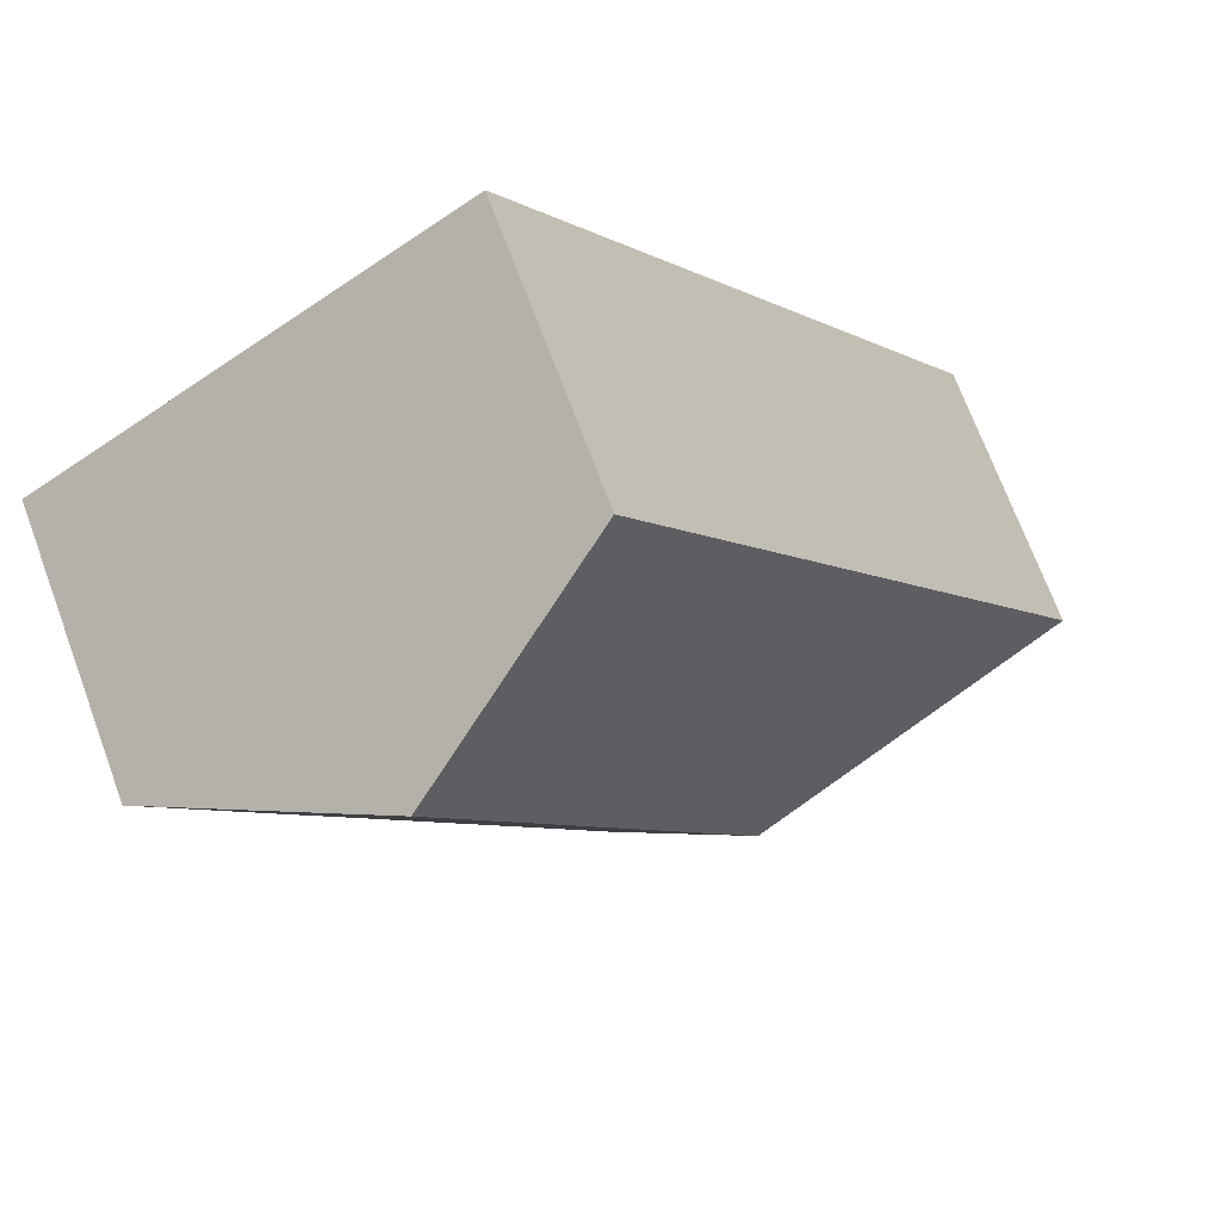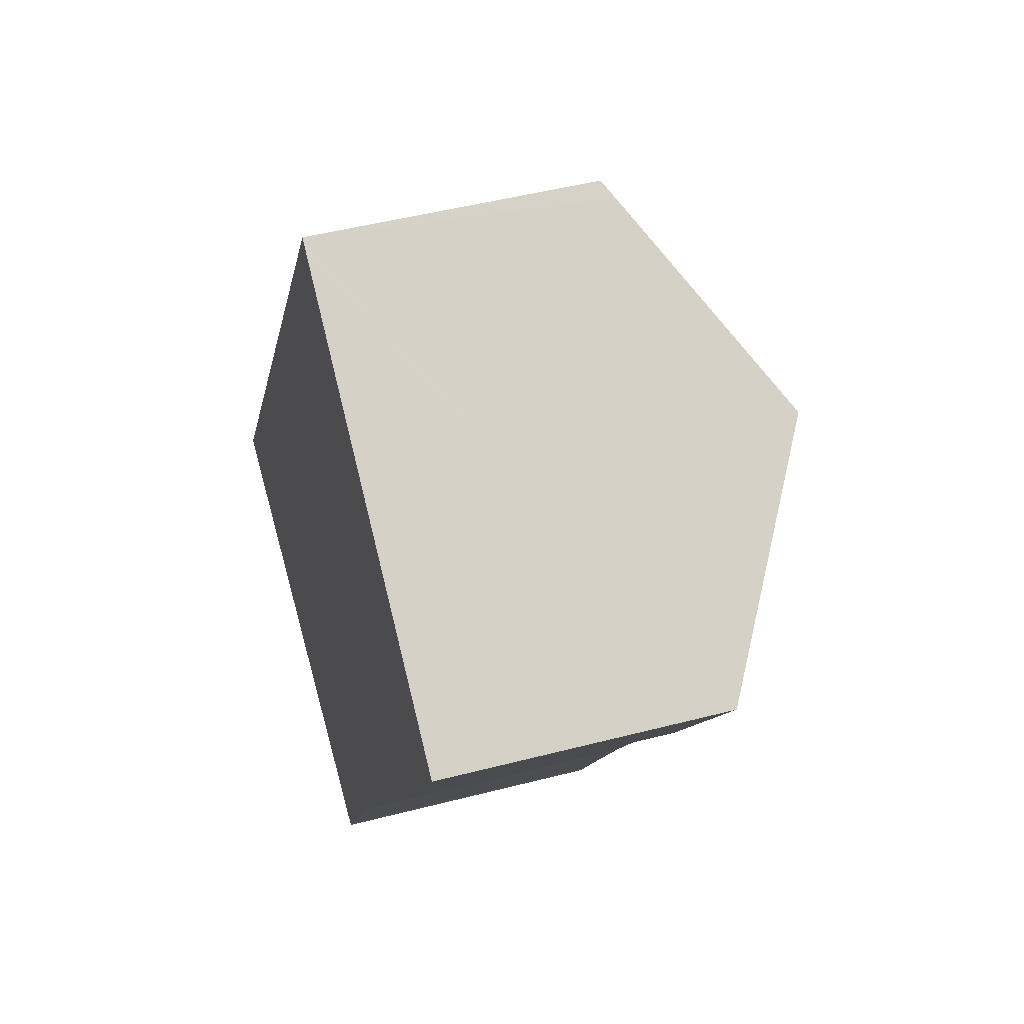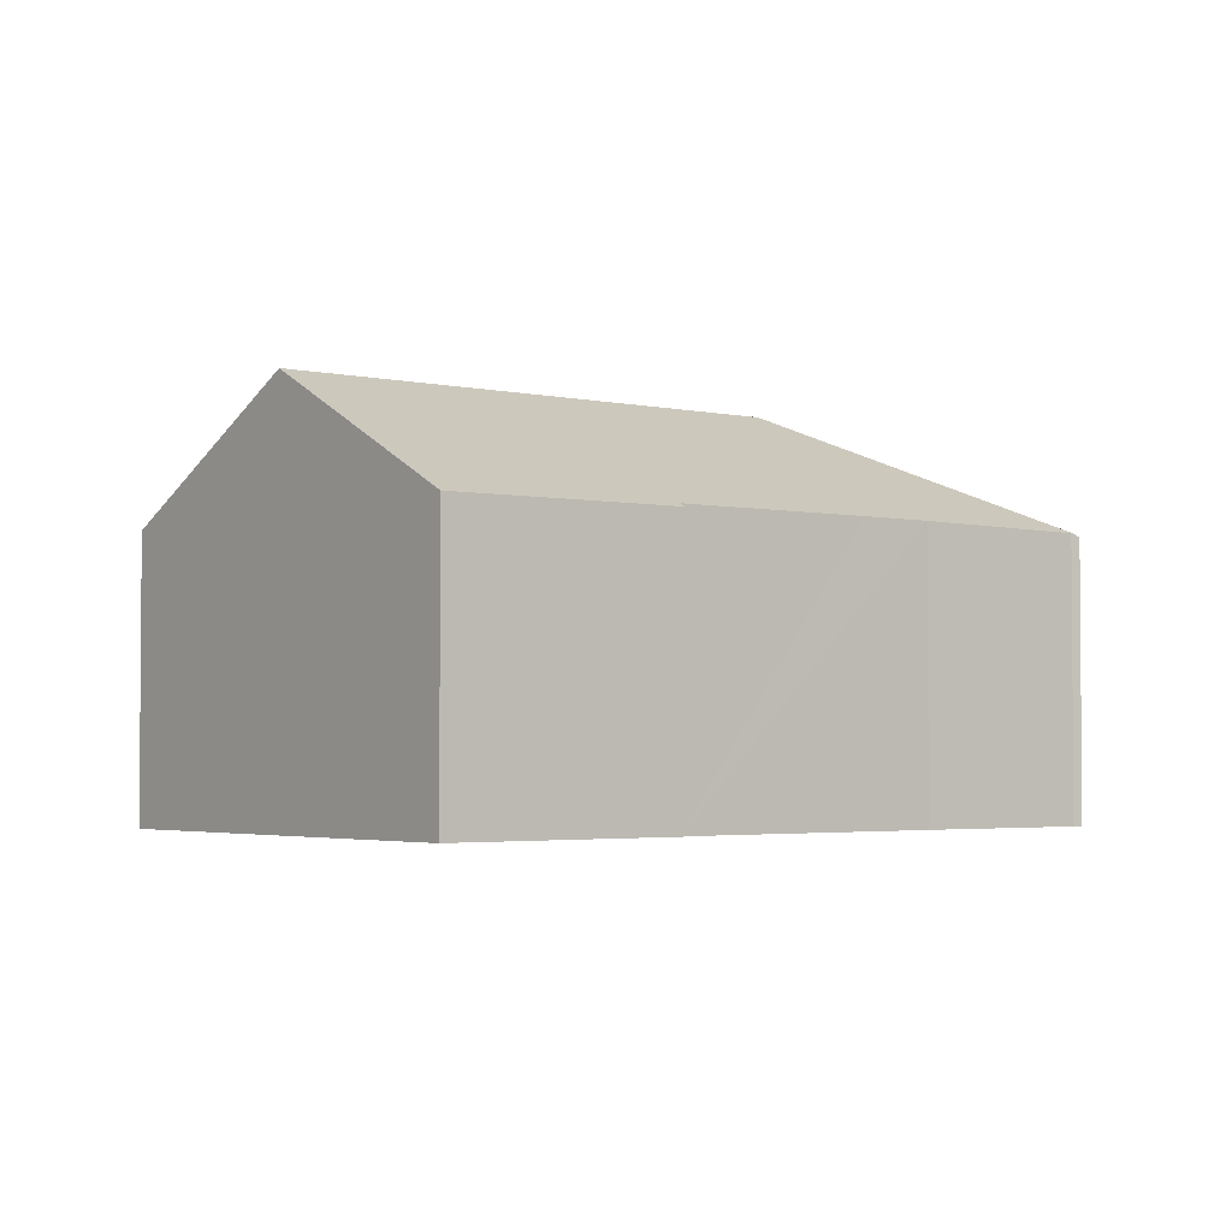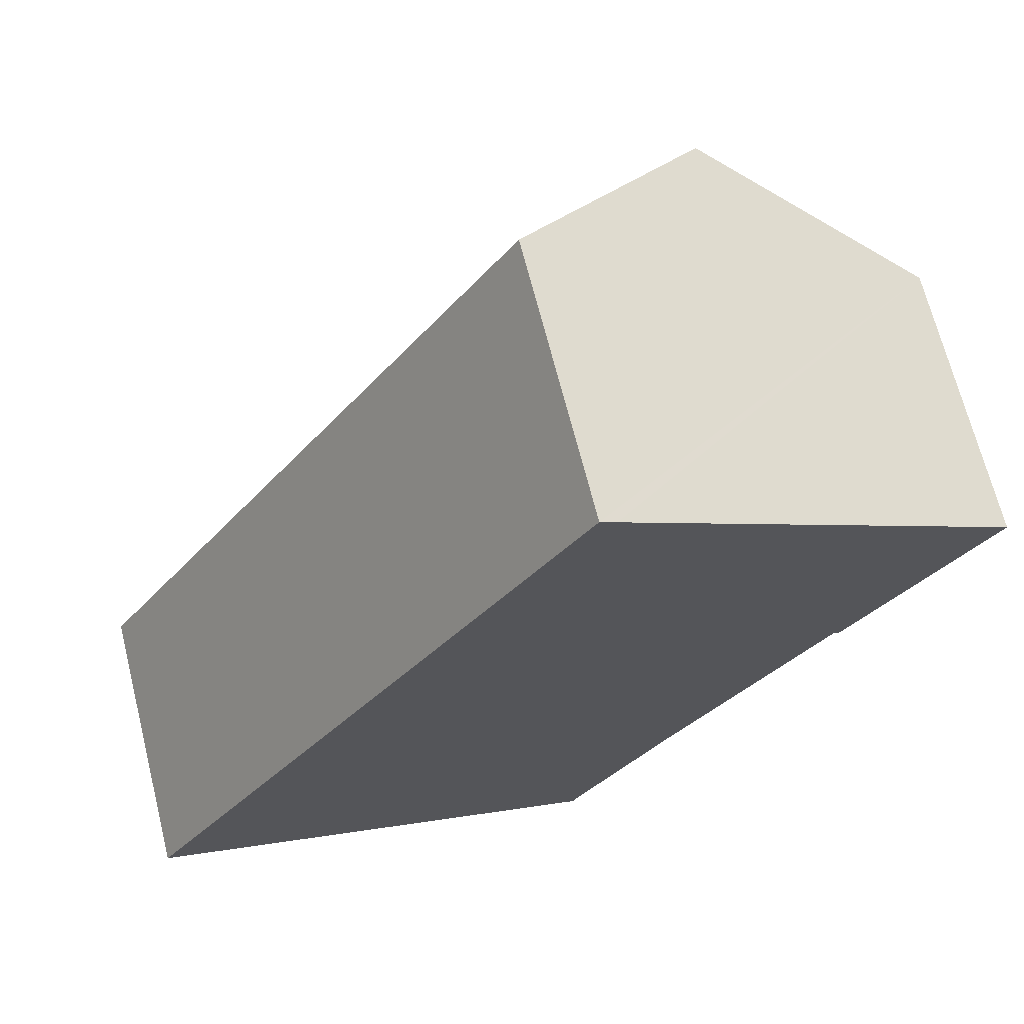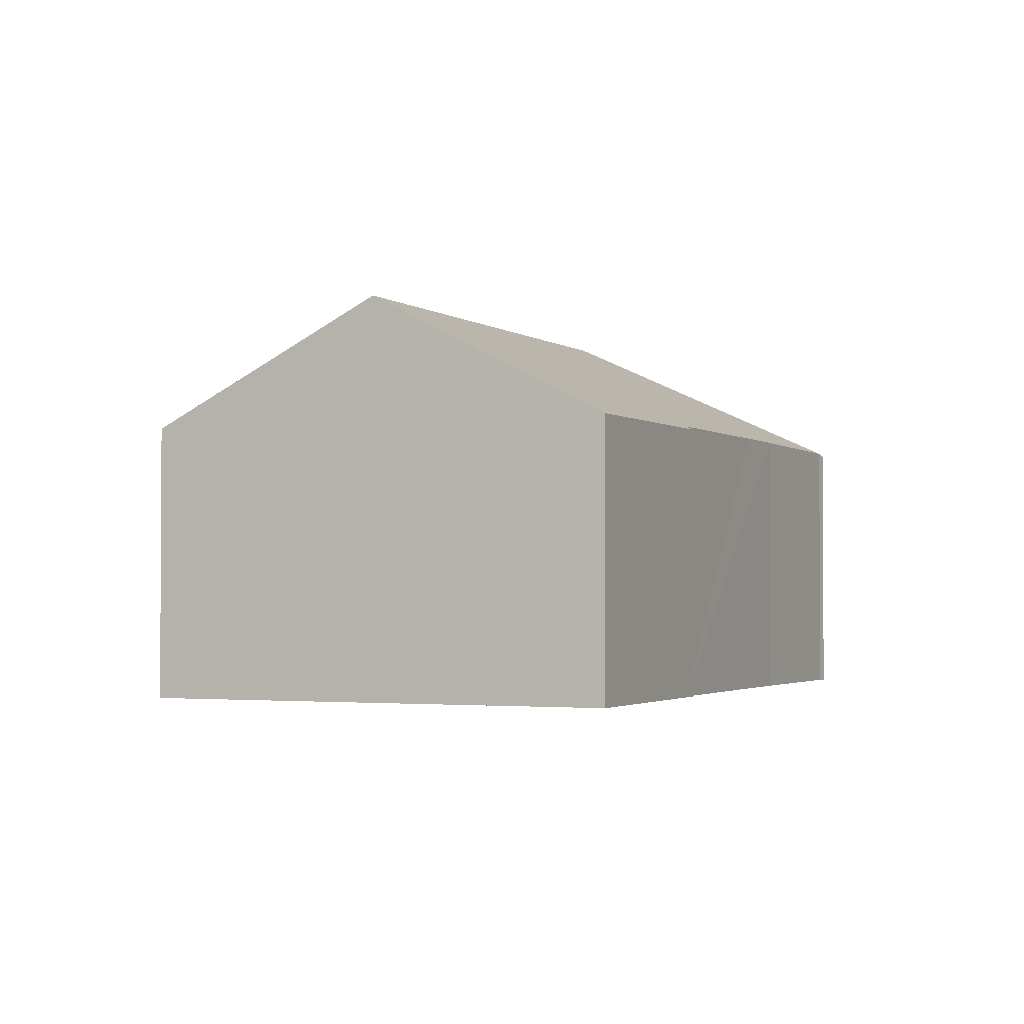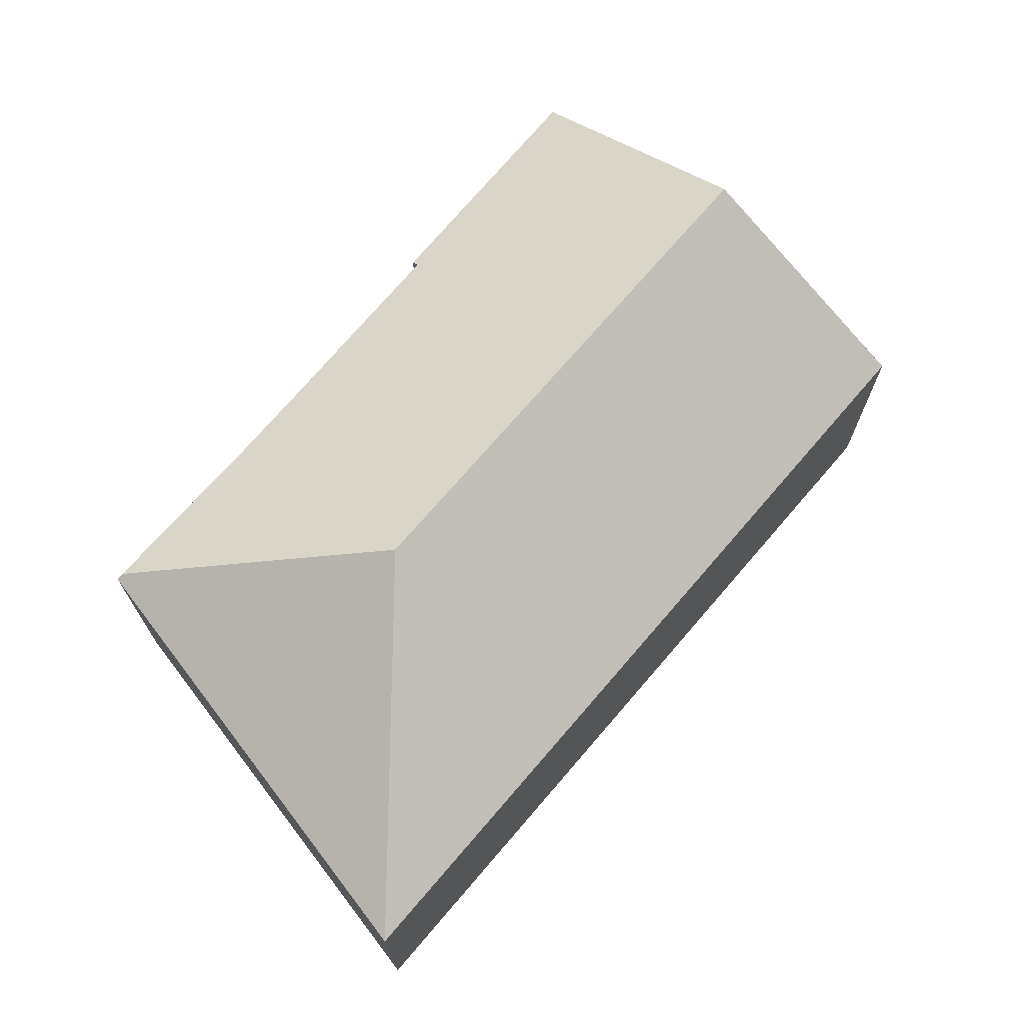
<metadata>
{"format":"obj","ext":"obj","renderer":"f3d","projection":"perspective","resolution":1024,"background":"white","views":[{"elev":71.0,"azim":159.6,"up":"+Z"},{"elev":47.3,"azim":73.6,"up":"+Z"},{"elev":-2.9,"azim":84.8,"up":"+Y"},{"elev":68.1,"azim":-14.1,"up":"+Z"},{"elev":-2.1,"azim":57.3,"up":"+Y"},{"elev":72.2,"azim":-106.3,"up":"+Y"}]}
</metadata>
<code>
v  13.1 7.825 -5.048
v  10.52 11.34 3.399
v  13.19 7.93 -4.861
v  0 7.825 4.791e-16
v  13.22 7.936 -4.783
v  13.33 7.938 -4.609
v  16.06 7.995 -0.214
v  18.98 11.34 16.38
v  17.27 7.993 1.622
v  20.68 7.964 6.76
v  20.84 7.867 6.655
v  24.84 7.816 12.6
v  12.58 7.825 19.3
v  17.25 10.3 17.5
v  13.14 7.825 20.16
v  13.6 8.103 19.86
v  13.22 2.929e-16 -4.783
v  13.19 2.977e-16 -4.861
v  13.1 3.091e-16 -5.048
v  20.84 -4.075e-16 6.655
v  24.84 -7.715e-16 12.6
v  20.68 -4.139e-16 6.76
v  16.06 1.31e-17 -0.214
v  17.27 -9.932e-17 1.622
v  13.33 2.822e-16 -4.609
v  0 0 0
v  12.58 -1.182e-15 19.3
v  13.14 -1.234e-15 20.16
v  13.6 -1.216e-15 19.86
v  17.25 -1.071e-15 17.5
v  18.98 -1.003e-15 16.38
g defaultobject
f 1 2 3
f 2 1 4
f 3 2 5
f 6 5 2
f 7 6 2
f 8 7 2
f 9 7 8
f 10 9 8
f 11 10 8
f 12 11 8
f 13 2 4
f 2 13 8
f 8 13 14
f 14 13 15
f 14 15 16
f 17 3 5
f 3 17 1
f 1 17 18
f 1 18 19
f 12 20 11
f 20 12 21
f 22 9 10
f 9 22 7
f 7 22 23
f 23 22 24
f 23 6 7
f 6 23 5
f 5 23 17
f 17 23 25
f 19 4 1
f 4 19 26
f 26 13 4
f 13 26 27
f 13 27 15
f 15 27 28
f 28 16 15
f 16 28 14
f 14 28 8
f 8 28 12
f 12 28 29
f 12 29 30
f 12 30 21
f 21 30 31
f 11 22 10
f 22 11 20
f 31 20 21
f 20 31 30
f 20 30 29
f 20 29 28
f 20 28 27
f 20 27 22
f 22 27 26
f 22 26 24
f 24 26 23
f 23 26 25
f 25 26 17
f 17 26 18
f 18 26 19

</code>
